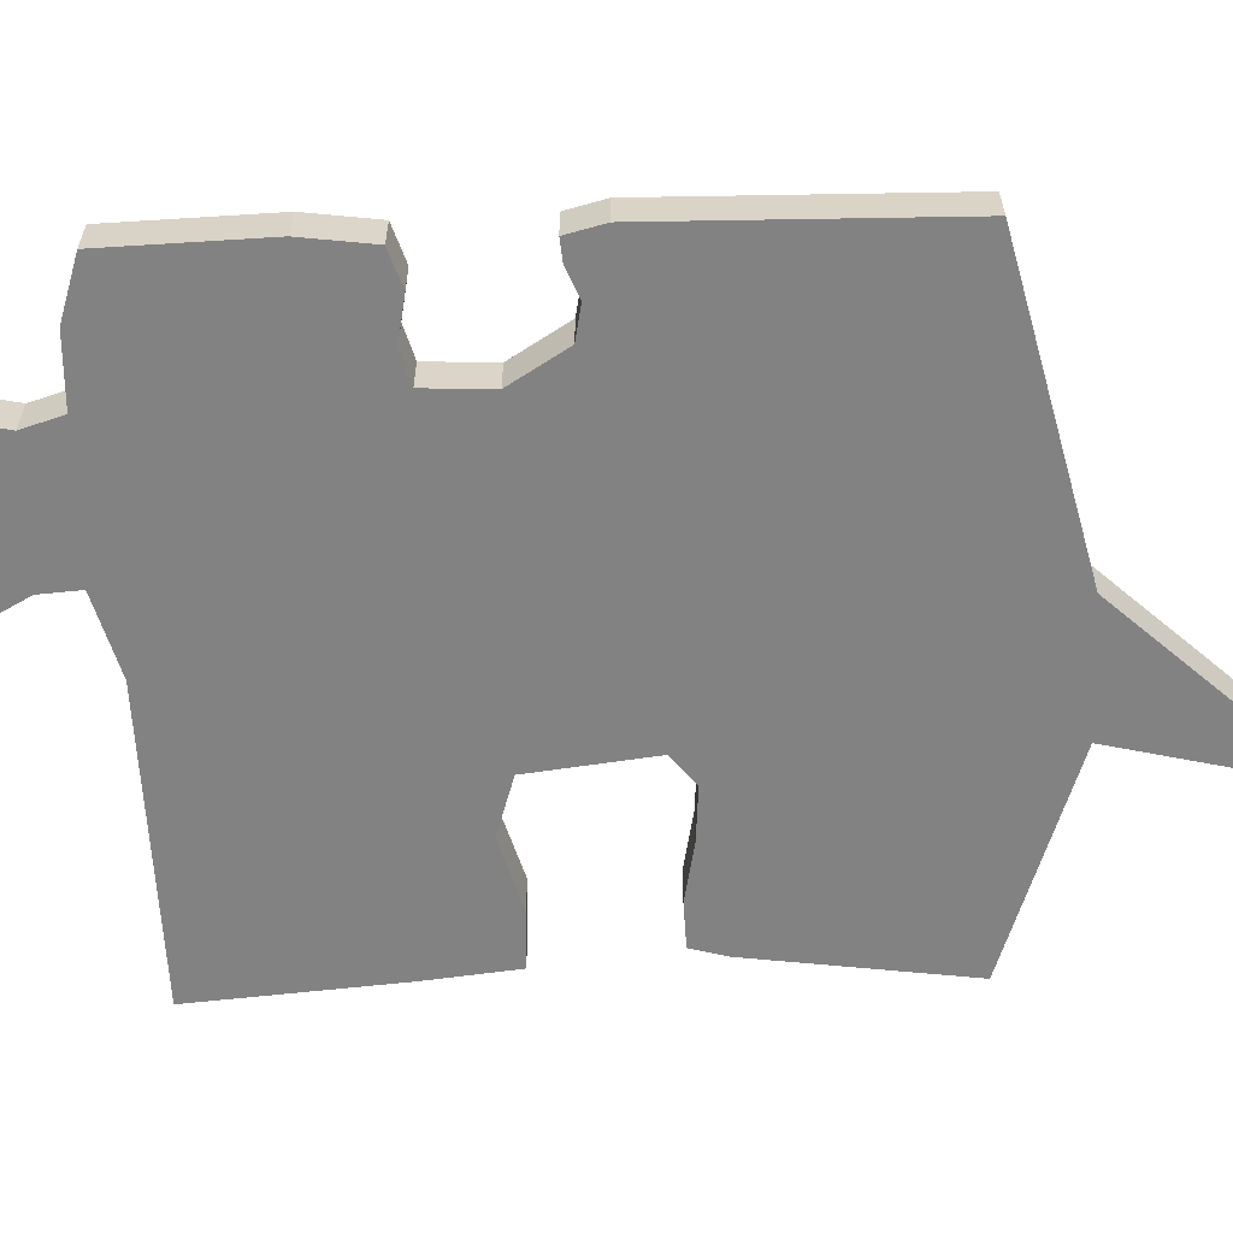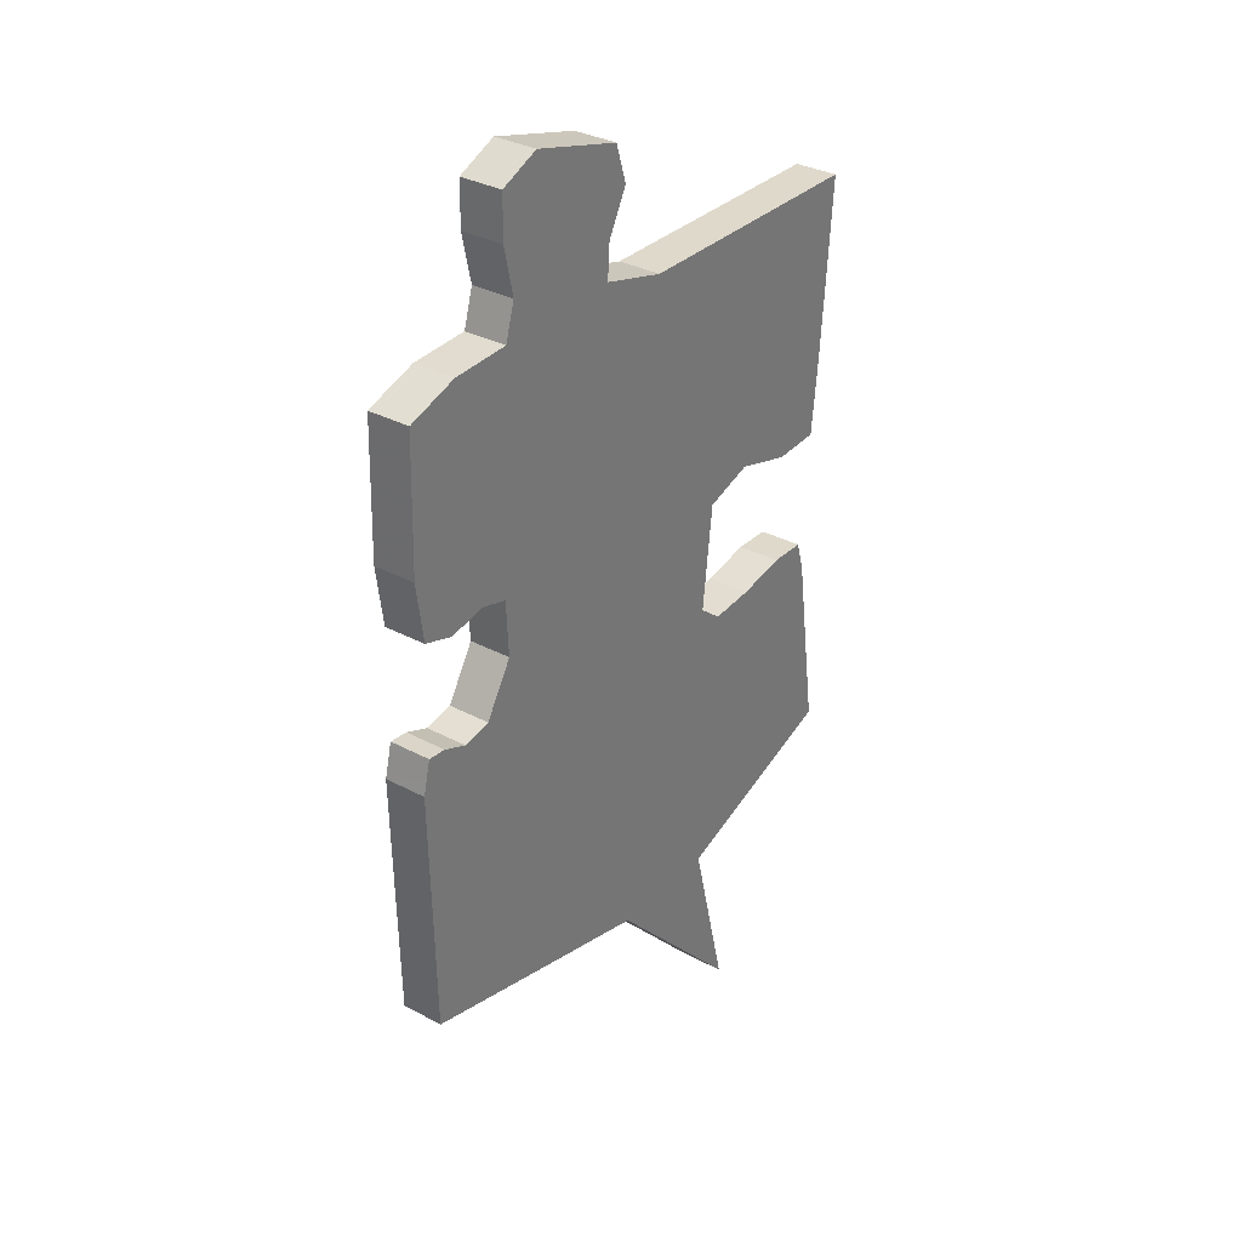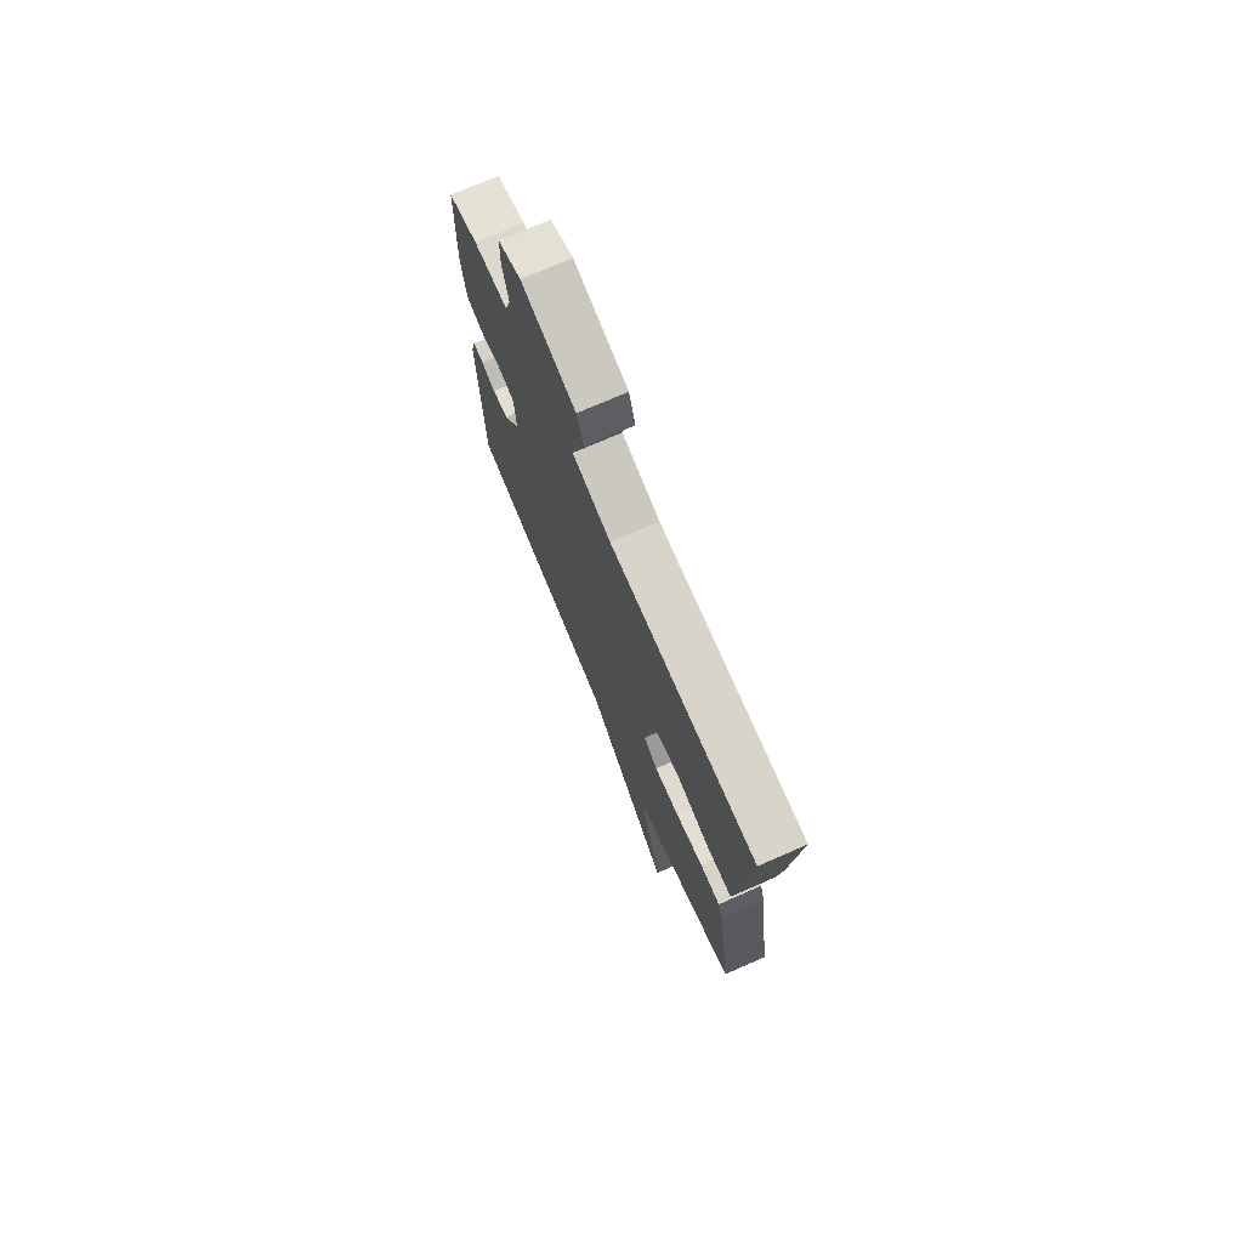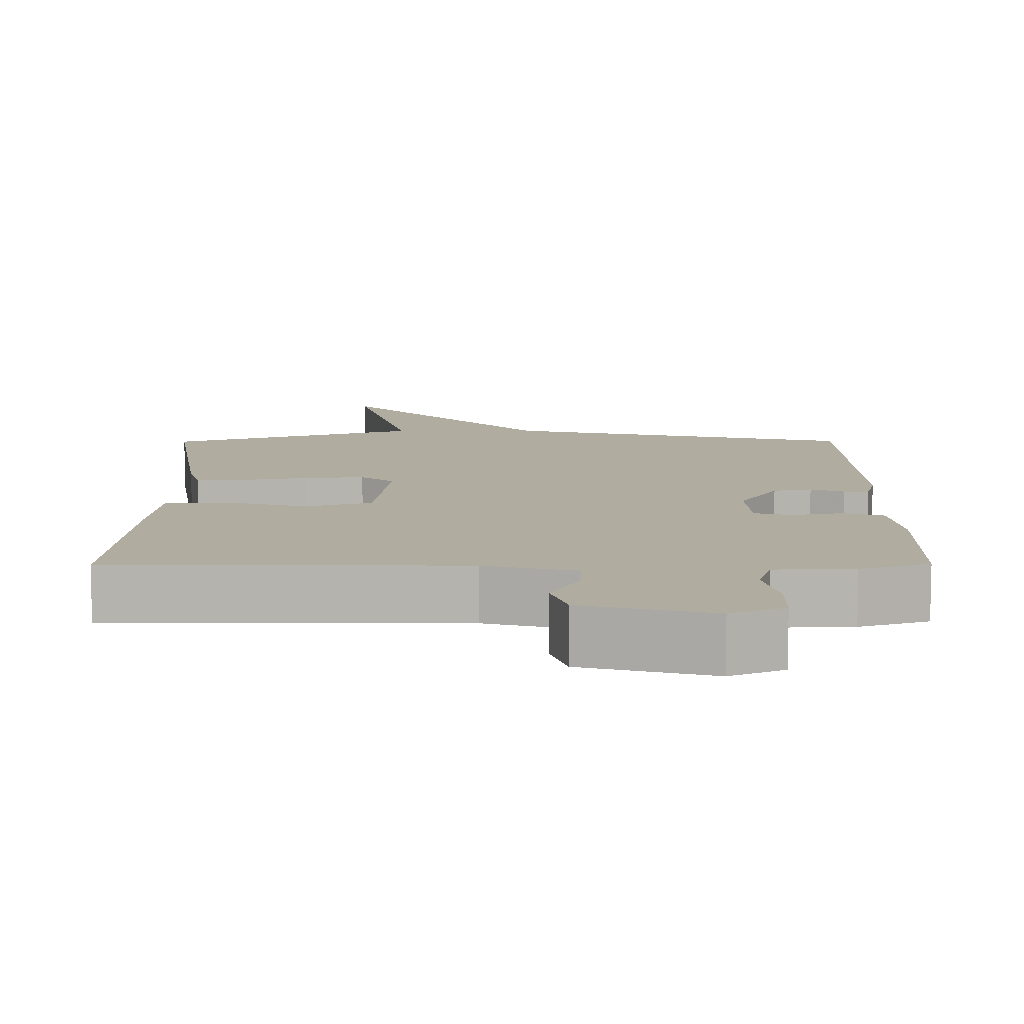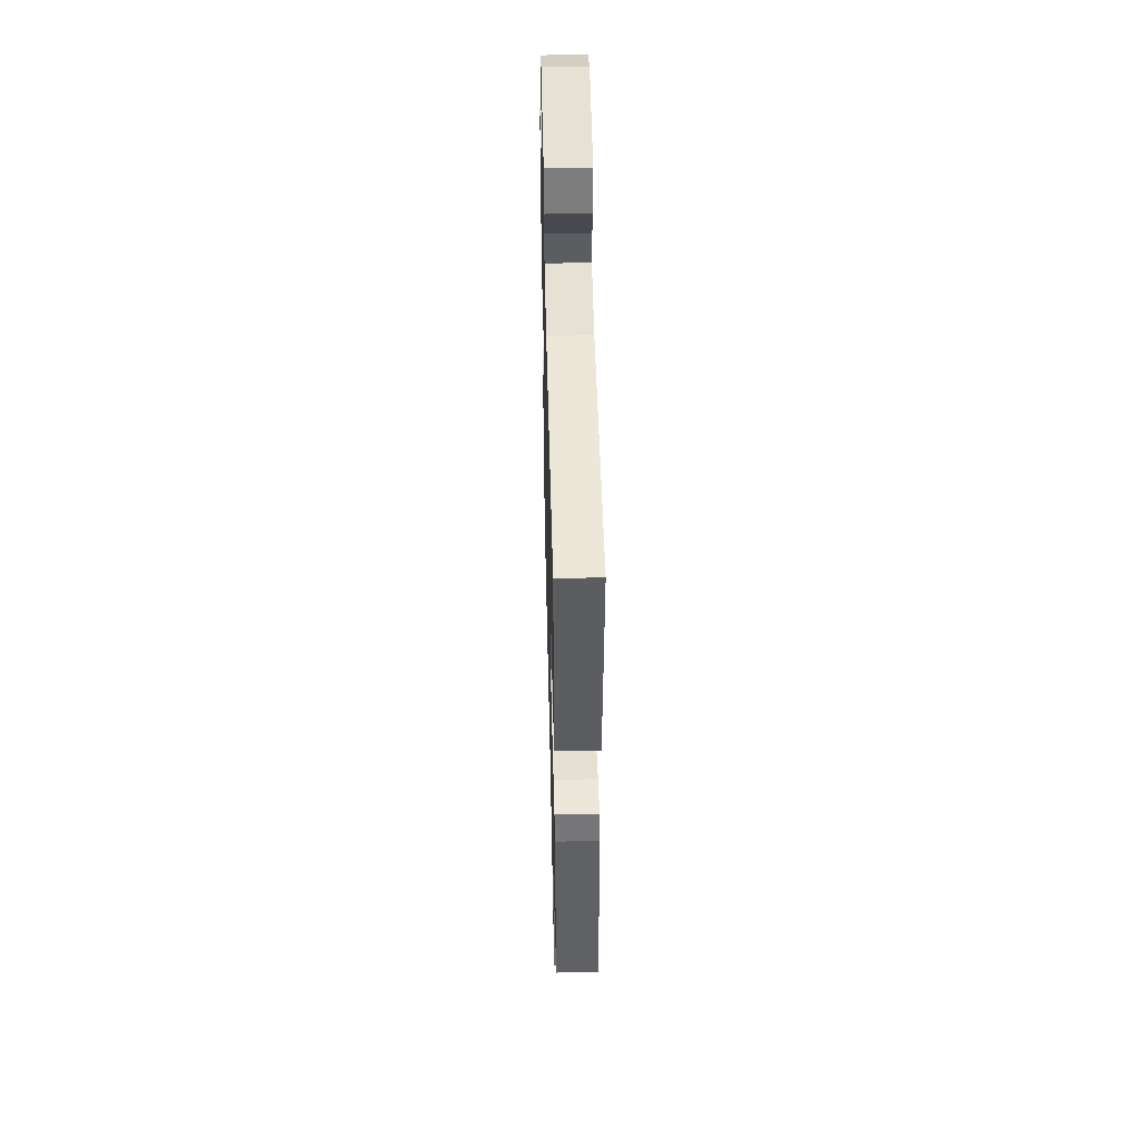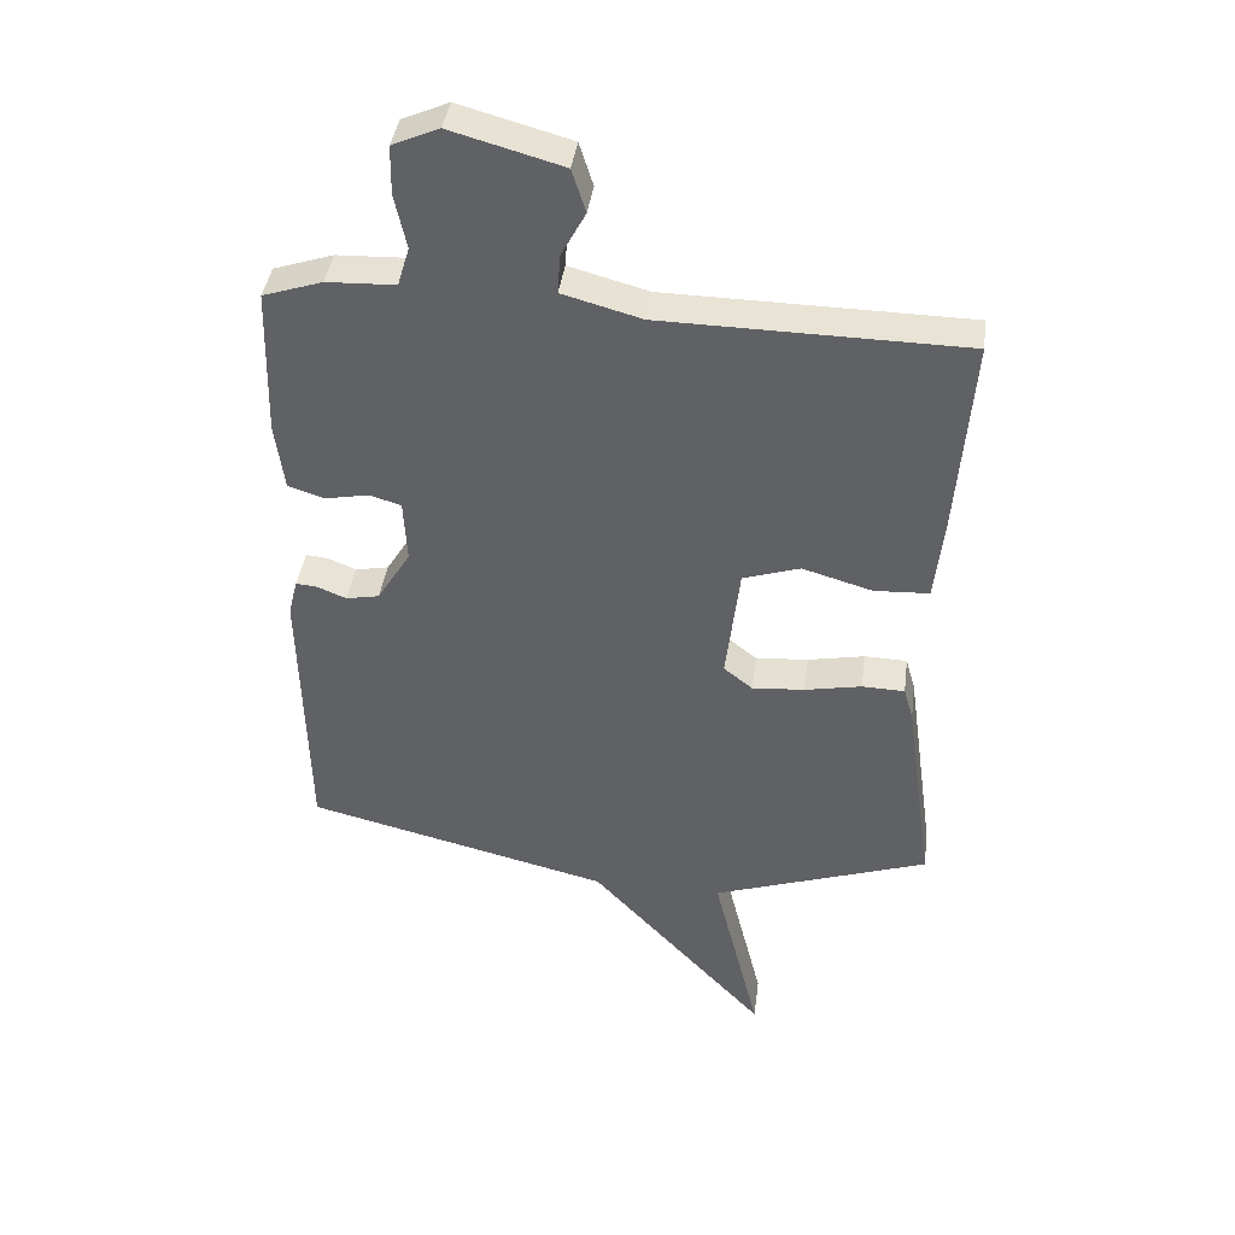
<metadata>
{"format":"obj","ext":"obj","renderer":"f3d","projection":"perspective","resolution":1024,"background":"white","views":[{"elev":-60.8,"azim":92.2,"up":"+Y"},{"elev":32.9,"azim":126.4,"up":"+Z"},{"elev":74.3,"azim":-113.6,"up":"+Z"},{"elev":9.9,"azim":-0.4,"up":"+Y"},{"elev":49.0,"azim":-91.5,"up":"+Z"},{"elev":40.5,"azim":-172.5,"up":"+Z"}]}
</metadata>
<code>
v 0.5 0.07 0.5
v 0.506 0.07 0.271
v 0.492 0.07 0.168
v 0.437 0.07 0.15
v 0.37 0.07 0.163
v 0.321 0.07 0.149
v 0.316 0.07 0.052
v 0.367 0.07 -0.031
v 0.418 0.07 -0.041
v 0.462 0.07 -0.023
v 0.495 0.07 -0.02
v 0.509 0.07 -0.076
v 0.5 0.07 -0.5
v 0.033 0.07 -0.614
v -0.239 0.07 -0.908
v -0.167 0.07 -0.614
v -0.5 0.07 -0.5
v -0.455 0.07 -0.183
v -0.44 0.07 -0.131
v -0.375 0.07 -0.129
v -0.288 0.07 -0.146
v -0.208 0.07 -0.152
v -0.164 0.07 -0.117
v -0.185 0.07 0.064
v -0.272 0.07 0.092
v -0.379 0.07 0.061
v -0.463 0.07 0.065
v -0.477 0.07 0.199
v -0.5 0.07 0.5
v -0.039 0.07 0.507
v 0.082 0.07 0.54
v 0.078 0.07 0.6
v 0.041 0.07 0.669
v 0.062 0.07 0.735
v 0.232 0.07 0.782
v 0.303 0.07 0.751
v 0.304 0.07 0.677
v 0.286 0.07 0.594
v 0.304 0.07 0.534
v 0.409 0.07 0.53
v 0.5 0 0.5
v 0.506 0 0.271
v 0.492 0 0.168
v 0.437 0 0.15
v 0.37 0 0.163
v 0.321 0 0.149
v 0.316 0 0.052
v 0.367 0 -0.031
v 0.418 0 -0.041
v 0.462 0 -0.023
v 0.495 0 -0.02
v 0.509 0 -0.076
v 0.5 0 -0.5
v 0.033 0 -0.614
v -0.239 0 -0.908
v -0.167 0 -0.614
v -0.5 0 -0.5
v -0.455 0 -0.183
v -0.44 0 -0.131
v -0.375 0 -0.129
v -0.288 0 -0.146
v -0.208 0 -0.152
v -0.164 0 -0.117
v -0.185 0 0.064
v -0.272 0 0.092
v -0.379 0 0.061
v -0.463 0 0.065
v -0.477 0 0.199
v -0.5 0 0.5
v -0.039 0 0.507
v 0.082 0 0.54
v 0.078 0 0.6
v 0.041 0 0.669
v 0.062 0 0.735
v 0.232 0 0.782
v 0.303 0 0.751
v 0.304 0 0.677
v 0.286 0 0.594
v 0.304 0 0.534
v 0.409 0 0.53
f 3 4 5
f 2 3 5
f 1 2 5
f 40 1 5
f 39 40 5
f 38 39 5 6
f 36 37 38
f 35 36 38
f 34 35 38
f 33 34 38
f 32 33 38
f 38 6 7
f 32 38 7
f 31 32 7
f 30 31 7
f 28 29 30
f 27 28 30
f 26 27 30
f 25 26 30
f 30 7 8
f 25 30 8
f 24 25 8
f 23 24 8 9
f 22 23 9
f 19 20 21
f 18 19 21
f 17 18 21
f 16 17 21
f 16 21 22
f 14 15 16
f 13 14 16
f 12 13 16
f 11 12 16
f 10 11 16
f 9 10 16
f 9 16 22
f 45 44 43
f 45 43 42
f 45 42 41
f 45 41 80
f 45 80 79
f 46 45 79 78
f 78 77 76
f 78 76 75
f 78 75 74
f 78 74 73
f 78 73 72
f 47 46 78
f 47 78 72
f 47 72 71
f 47 71 70
f 70 69 68
f 70 68 67
f 70 67 66
f 70 66 65
f 48 47 70
f 48 70 65
f 48 65 64
f 49 48 64 63
f 49 63 62
f 61 60 59
f 61 59 58
f 61 58 57
f 61 57 56
f 62 61 56
f 56 55 54
f 56 54 53
f 56 53 52
f 56 52 51
f 56 51 50
f 56 50 49
f 62 56 49
f 1 41 42 2
f 2 42 43 3
f 3 43 44 4
f 4 44 45 5
f 5 45 46 6
f 6 46 47 7
f 7 47 48 8
f 8 48 49 9
f 9 49 50 10
f 10 50 51 11
f 11 51 52 12
f 12 52 53 13
f 13 53 54 14
f 14 54 55 15
f 15 55 56 16
f 16 56 57 17
f 17 57 58 18
f 18 58 59 19
f 19 59 60 20
f 20 60 61 21
f 21 61 62 22
f 22 62 63 23
f 23 63 64 24
f 24 64 65 25
f 25 65 66 26
f 26 66 67 27
f 27 67 68 28
f 28 68 69 29
f 29 69 70 30
f 30 70 71 31
f 31 71 72 32
f 32 72 73 33
f 33 73 74 34
f 34 74 75 35
f 35 75 76 36
f 36 76 77 37
f 37 77 78 38
f 38 78 79 39
f 39 79 80 40
f 40 80 41 1

</code>
